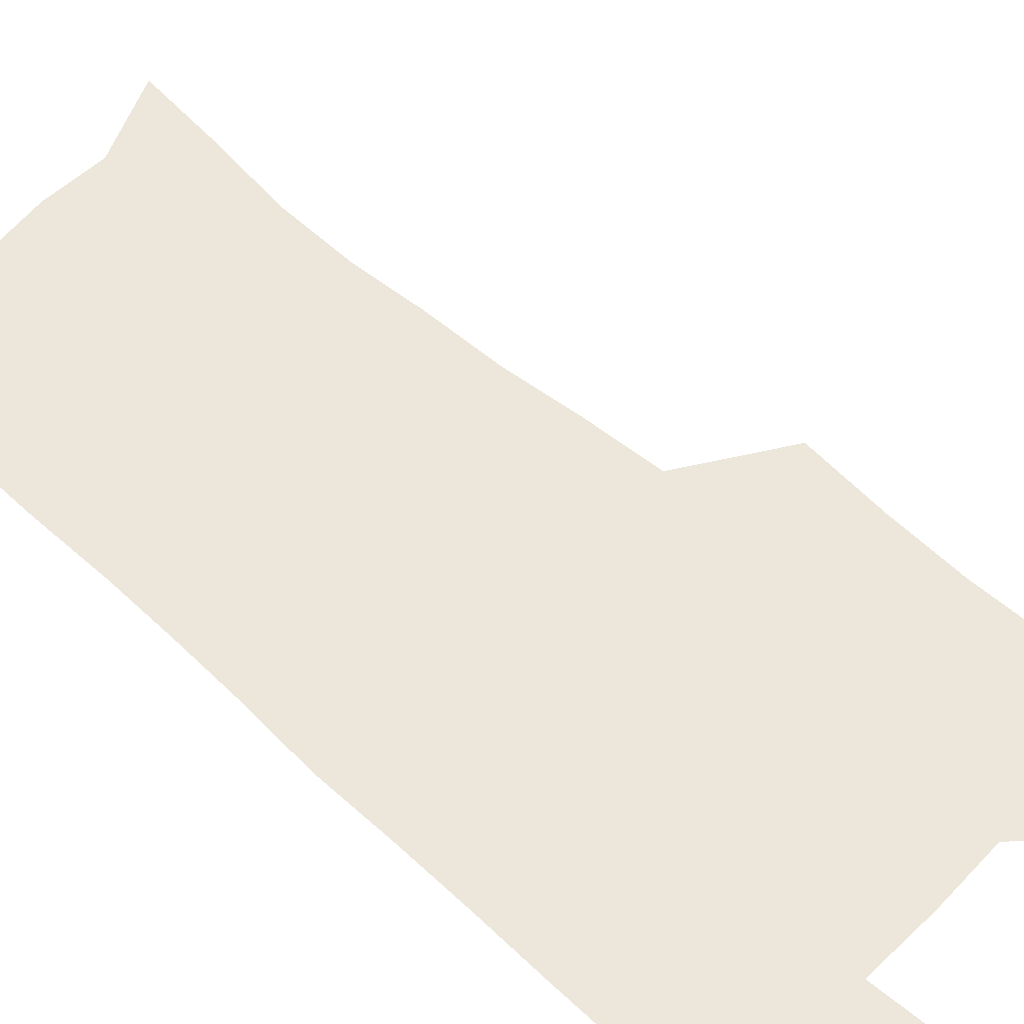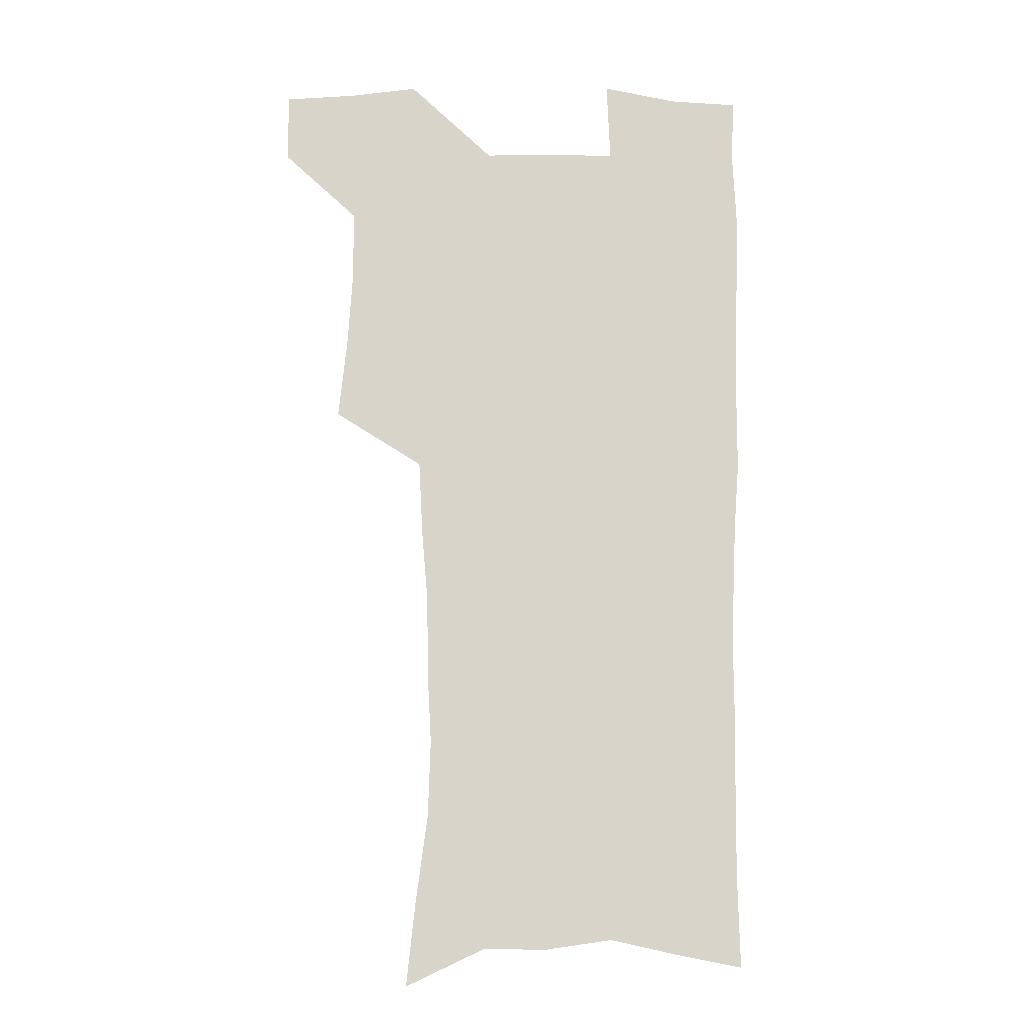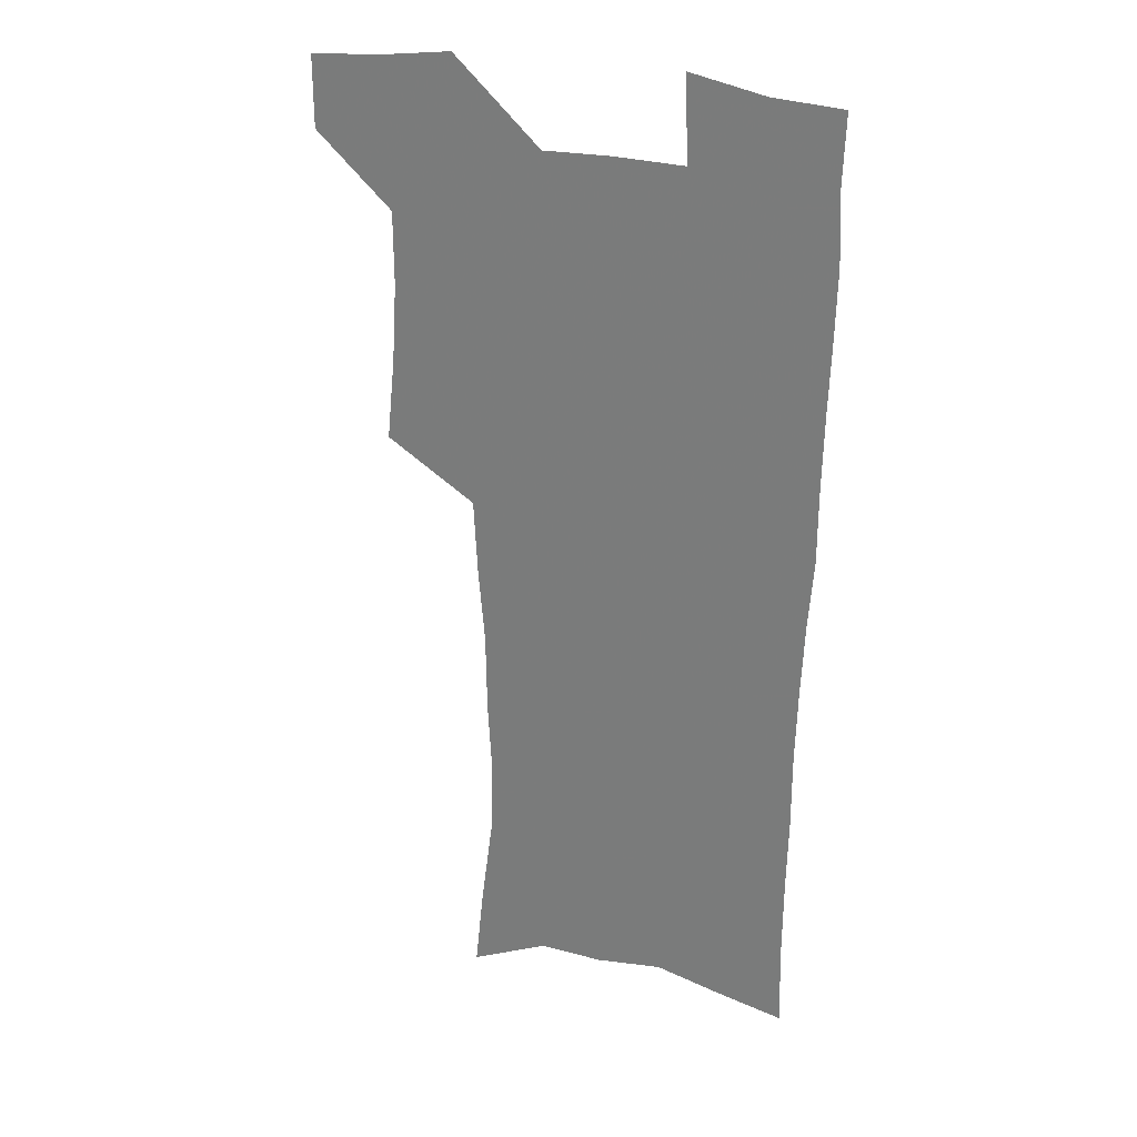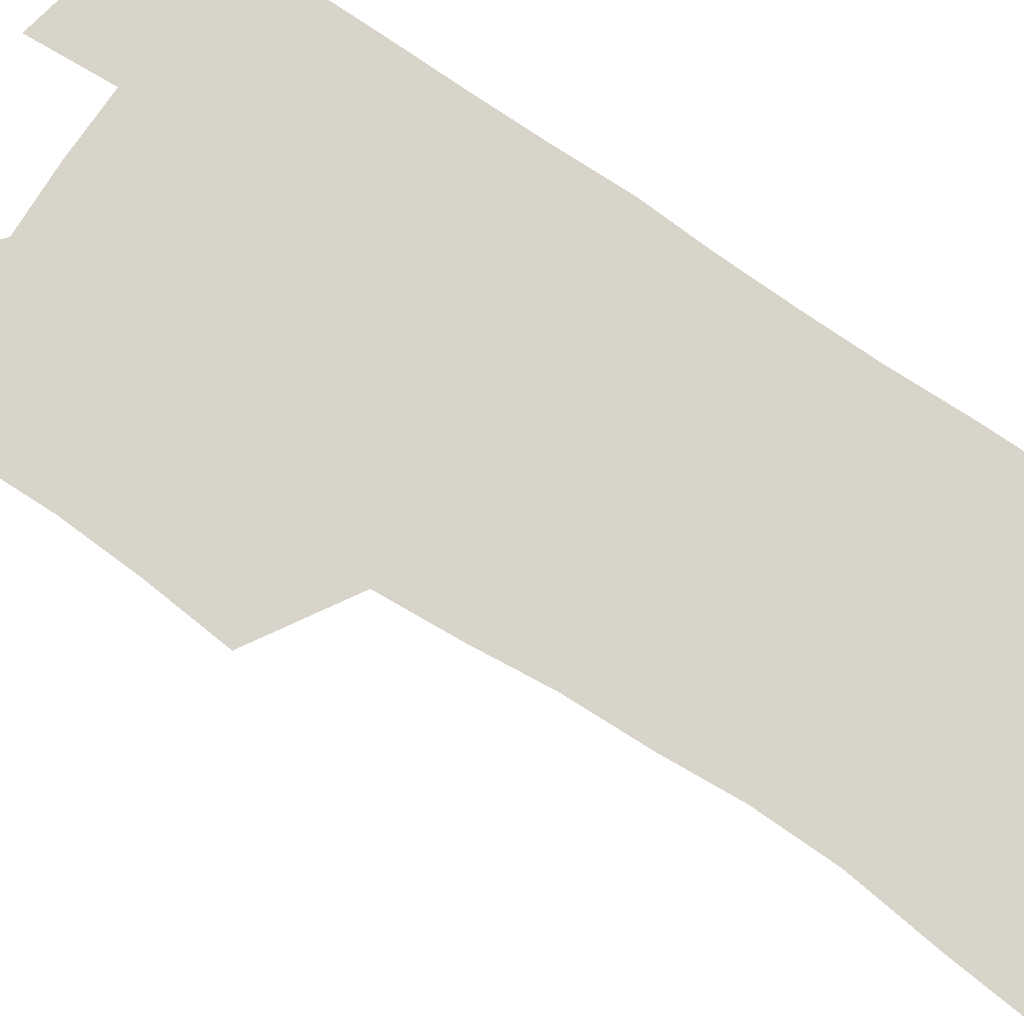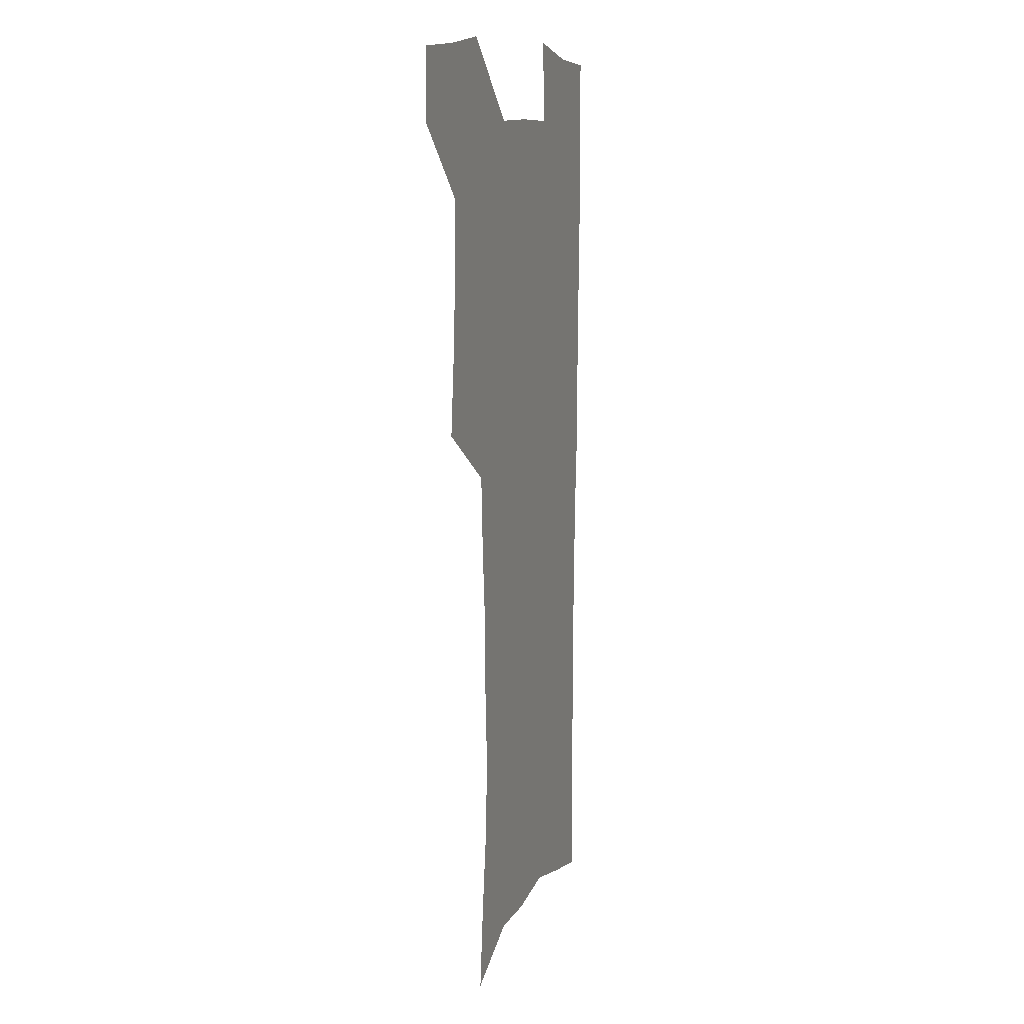
<metadata>
{"format":"obj","ext":"obj","renderer":"f3d","projection":"perspective","resolution":1024,"background":"white","views":[{"elev":53.2,"azim":133.8,"up":"+Z"},{"elev":-13.9,"azim":-1.8,"up":"+Y"},{"elev":27.4,"azim":21.9,"up":"+Y"},{"elev":75.3,"azim":-56.9,"up":"+Z"},{"elev":10.4,"azim":-71.7,"up":"+Y"}]}
</metadata>
<code>
v 479.8 537 0
v 479.8 566.3 0
v 506.1 411.3 0
v 509.6 445.5 0
v 511.6 477.6 0
v 511.5 507.8 0
v 513.5 537.4 0
v 509.5 568.6 0
v 540.1 158.2 0
v 543.8 193.2 0
v 548.7 230.3 0
v 549.6 262.6 0
v 548 292.4 0
v 547.5 325.6 0
v 544.9 356.2 0
v 543.3 388.1 0
v 544.1 420.8 0
v 544.2 451.1 0
v 544.8 480.8 0
v 546.8 509.9 0
v 543.7 539.2 0
v 538.5 572.6 0
v 573.2 173.8 0
v 577 210.5 0
v 578.2 243 0
v 577.9 273.3 0
v 576.1 302 0
v 576.3 335 0
v 576 366.3 0
v 575.6 396.4 0
v 574.8 425.4 0
v 575.5 454.9 0
v 575.1 482.9 0
v 575.2 510.8 0
v 574.3 539 0
v 599.7 173.5 0
v 603.6 217.6 0
v 604 248.6 0
v 603.6 277.8 0
v 603.7 309.8 0
v 603.4 339.9 0
v 603.2 369.9 0
v 603 398.8 0
v 603.1 427.9 0
v 603.4 456.2 0
v 603.7 484 0
v 603.5 511.2 0
v 602.8 539.9 0
v 627.7 177.6 0
v 628.6 216.5 0
v 629 248.2 0
v 629 280.2 0
v 629.3 309.1 0
v 629.2 340.7 0
v 629.4 370 0
v 629.7 398.8 0
v 630.2 427.4 0
v 630.6 455.8 0
v 631 483.7 0
v 631.4 511.3 0
v 631.6 539.5 0
v 630.2 574.1 0
v 655.4 171.5 0
v 654.2 212.6 0
v 655.4 242.4 0
v 654.6 276.4 0
v 654.9 307.3 0
v 655.4 337.4 0
v 655.9 367.3 0
v 656.7 396.5 0
v 657.7 425.3 0
v 658.4 454.1 0
v 659 482.6 0
v 659 510.9 0
v 660.3 538.1 0
v 661.5 568 0
v 683.2 166.1 0
v 682.5 202.3 0
v 682.7 234.7 0
v 683.4 266 0
v 683.4 298.1 0
v 684.3 328.9 0
v 685.7 359.1 0
v 687.9 388.5 0
v 688 419.7 0
v 688.7 449.9 0
v 689.8 479.3 0
v 690.6 508.6 0
v 689.3 538.1 0
v 690.3 566.4 0
f 6 7 1
f 1 7 2
f 7 8 2
f 16 17 3
f 3 17 4
f 17 18 4
f 4 18 5
f 18 19 5
f 5 19 6
f 19 20 6
f 6 20 7
f 20 21 7
f 7 21 8
f 21 22 8
f 9 23 10
f 23 24 10
f 10 24 11
f 24 25 11
f 11 25 12
f 25 26 12
f 12 26 13
f 26 27 13
f 13 27 14
f 27 28 14
f 14 28 15
f 28 29 15
f 15 29 16
f 29 30 16
f 16 30 17
f 30 31 17
f 17 31 18
f 31 32 18
f 18 32 19
f 32 33 19
f 19 33 20
f 33 34 20
f 20 34 21
f 34 35 21
f 21 35 22
f 23 36 24
f 36 37 24
f 24 37 25
f 37 38 25
f 25 38 26
f 38 39 26
f 26 39 27
f 39 40 27
f 27 40 28
f 40 41 28
f 28 41 29
f 41 42 29
f 29 42 30
f 42 43 30
f 30 43 31
f 43 44 31
f 31 44 32
f 44 45 32
f 32 45 33
f 45 46 33
f 33 46 34
f 46 47 34
f 34 47 35
f 47 48 35
f 36 49 37
f 49 50 37
f 37 50 38
f 50 51 38
f 38 51 39
f 51 52 39
f 39 52 40
f 52 53 40
f 40 53 41
f 53 54 41
f 41 54 42
f 54 55 42
f 42 55 43
f 55 56 43
f 43 56 44
f 56 57 44
f 44 57 45
f 57 58 45
f 45 58 46
f 58 59 46
f 46 59 47
f 59 60 47
f 47 60 48
f 60 61 48
f 49 63 50
f 63 64 50
f 50 64 51
f 64 65 51
f 51 65 52
f 65 66 52
f 52 66 53
f 66 67 53
f 53 67 54
f 67 68 54
f 54 68 55
f 68 69 55
f 55 69 56
f 69 70 56
f 56 70 57
f 70 71 57
f 57 71 58
f 71 72 58
f 58 72 59
f 72 73 59
f 59 73 60
f 73 74 60
f 60 74 61
f 74 75 61
f 61 75 62
f 75 76 62
f 63 77 64
f 77 78 64
f 64 78 65
f 78 79 65
f 65 79 66
f 79 80 66
f 66 80 67
f 80 81 67
f 67 81 68
f 81 82 68
f 68 82 69
f 82 83 69
f 69 83 70
f 83 84 70
f 70 84 71
f 84 85 71
f 71 85 72
f 85 86 72
f 72 86 73
f 86 87 73
f 73 87 74
f 87 88 74
f 74 88 75
f 88 89 75
f 75 89 76
f 89 90 76

</code>
